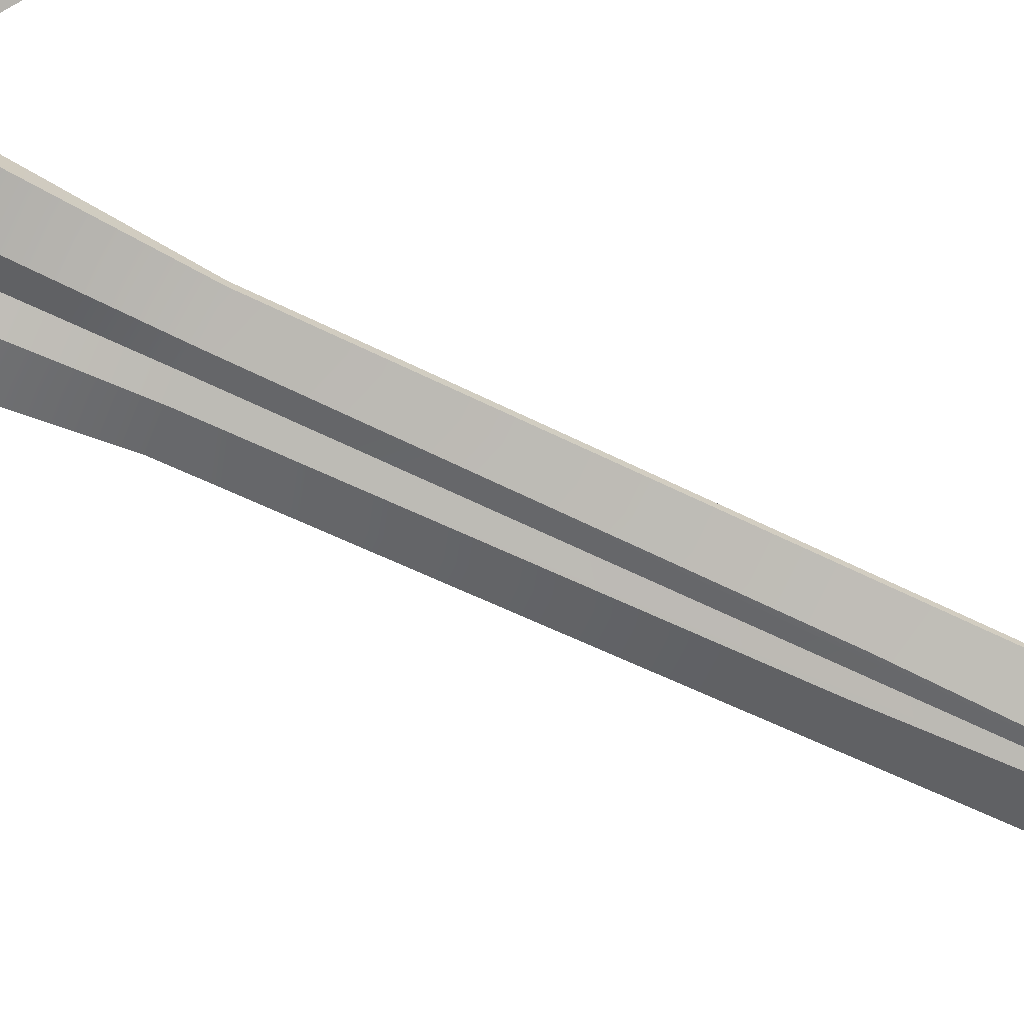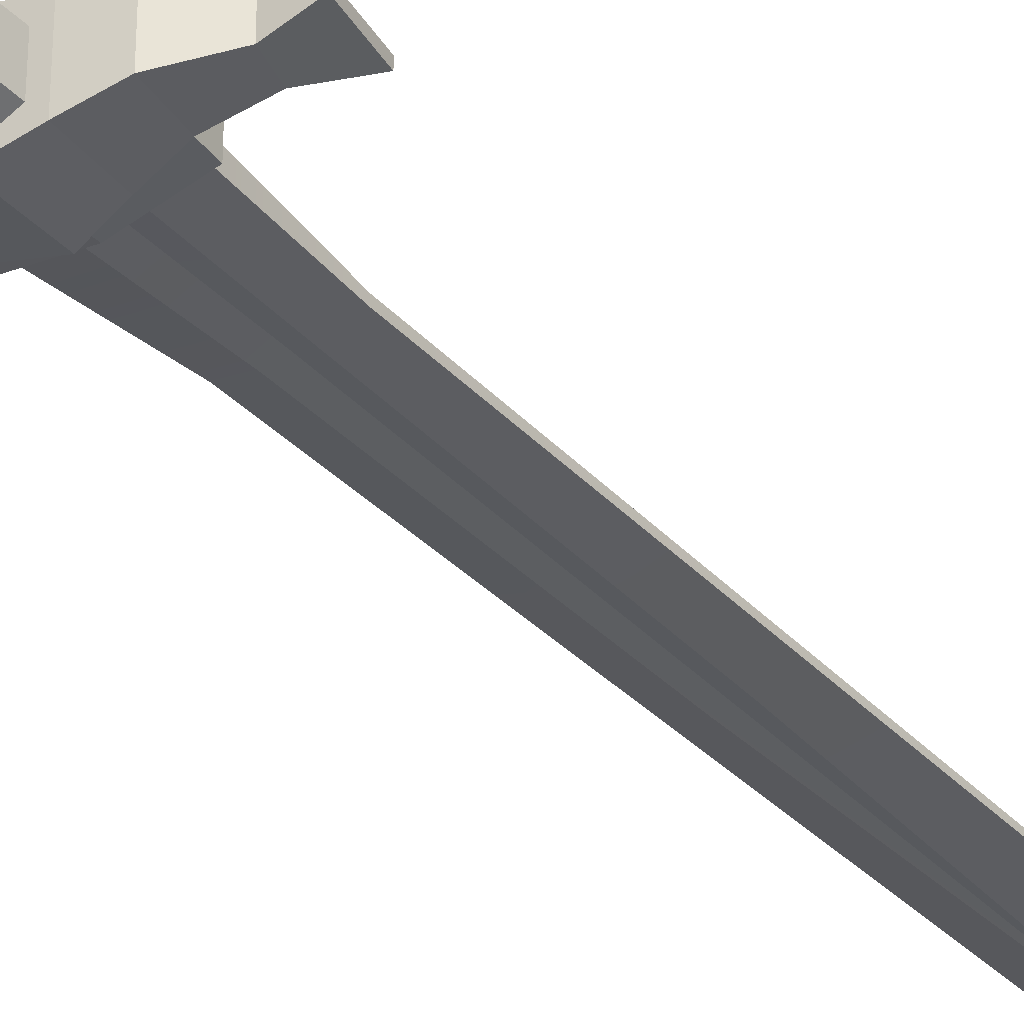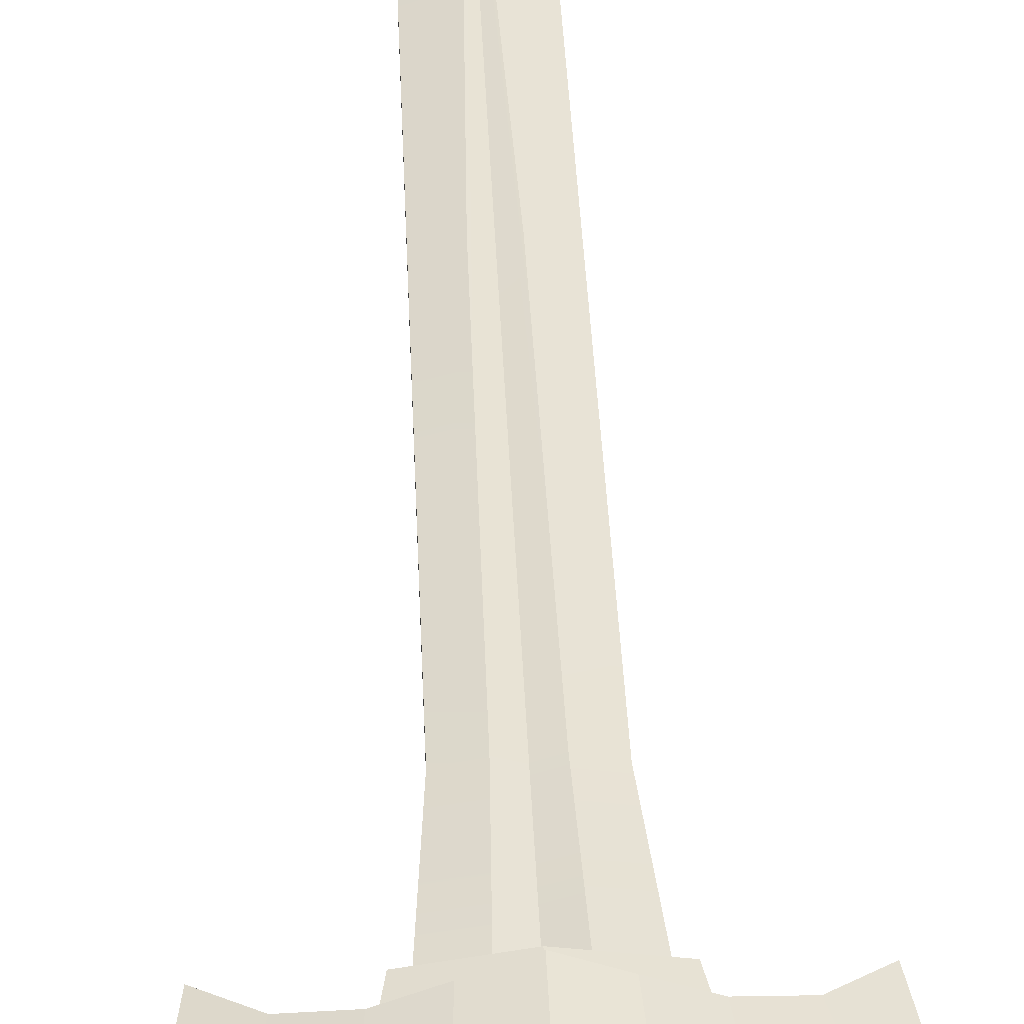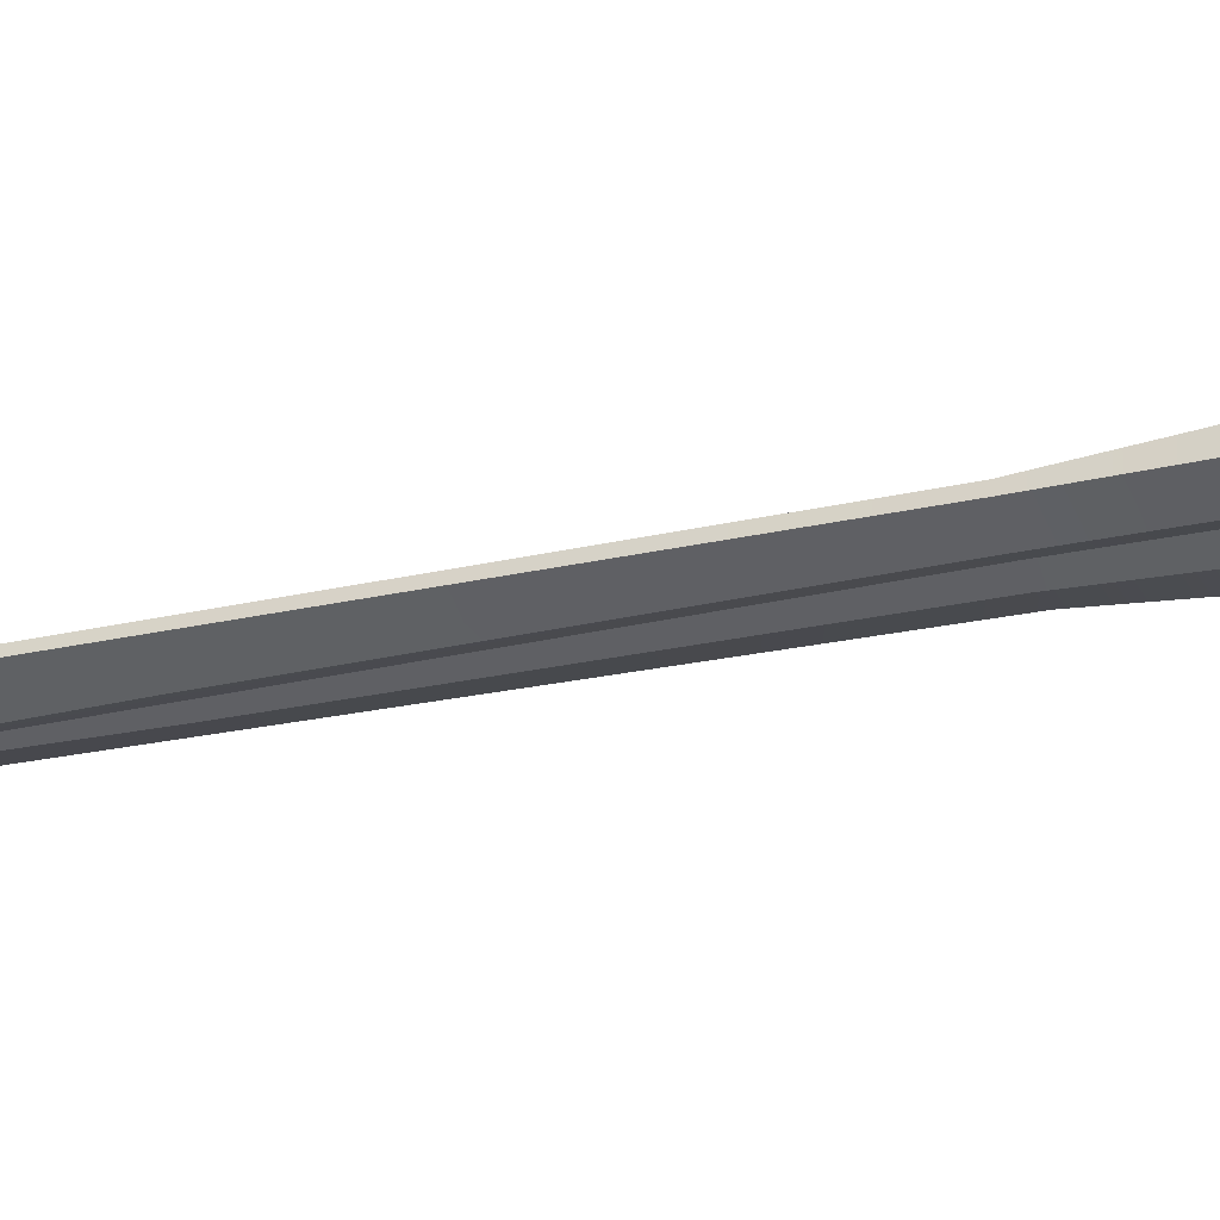
<metadata>
{"format":"obj","ext":"obj","renderer":"f3d","projection":"perspective","resolution":1024,"background":"white","views":[{"elev":-68.1,"azim":64.6,"up":"+Z"},{"elev":-35.8,"azim":36.8,"up":"+Z"},{"elev":44.1,"azim":-2.6,"up":"+Z"},{"elev":-29.3,"azim":-72.2,"up":"+Z"}]}
</metadata>
<code>
g bladeCursed
v 0.03781 -0.1707 -0.0399
v 0.03781 -0.1707 0.0399
v -0.03875 -0.1707 0.0399
v -0.03875 -0.1707 -0.0399
v -0.03875 -0.1707 -0.0399
v -0.03875 -0.1707 0.0399
v -0.07703 -0.237 0.0399
v -0.07703 -0.237 -0.0399
v -0.07703 -0.237 -0.0399
v -0.07703 -0.237 0.0399
v -0.03875 -0.3033 0.0399
v -0.03875 -0.3033 -0.0399
v -0.03875 -0.3033 -0.0399
v -0.03875 -0.3033 0.0399
v 0.03781 -0.3033 0.0399
v 0.03781 -0.3033 -0.0399
v 0.03781 -0.3033 -0.0399
v 0.03781 -0.3033 0.0399
v 0.07609 -0.237 0.0399
v 0.07609 -0.237 -0.0399
v 0.07609 -0.237 -0.0399
v 0.07609 -0.237 0.0399
v 0.03781 -0.1707 0.0399
v 0.03781 -0.1707 -0.0399
v -0.02149 -0.2006 -0.03015
v -0.0004729 -0.237 -0.0399
v 0.02055 -0.2006 -0.03015
v -0.04252 -0.237 -0.03015
v -0.0004729 -0.237 -0.0399
v -0.02149 -0.2006 -0.03015
v -0.02149 -0.2734 -0.03015
v -0.0004729 -0.237 -0.0399
v -0.04252 -0.237 -0.03015
v 0.02055 -0.2734 -0.03015
v -0.0004729 -0.237 -0.0399
v -0.02149 -0.2734 -0.03015
v 0.04157 -0.237 -0.03015
v -0.0004729 -0.237 -0.0399
v 0.02055 -0.2734 -0.03015
v 0.02055 -0.2006 -0.03015
v -0.0004729 -0.237 -0.0399
v 0.04157 -0.237 -0.03015
v 0.02055 -0.2006 0.03015
v -0.0004729 -0.237 0.0399
v -0.02149 -0.2006 0.03015
v -0.02149 -0.2006 0.03015
v -0.0004729 -0.237 0.0399
v -0.04252 -0.237 0.03015
v -0.04252 -0.237 0.03015
v -0.0004729 -0.237 0.0399
v -0.02149 -0.2734 0.03015
v -0.02149 -0.2734 0.03015
v -0.0004729 -0.237 0.0399
v 0.02055 -0.2734 0.03015
v 0.02055 -0.2734 0.03015
v -0.0004729 -0.237 0.0399
v 0.04157 -0.237 0.03015
v 0.04157 -0.237 0.03015
v -0.0004729 -0.237 0.0399
v 0.02055 -0.2006 0.03015
v 0.02741 -0.1887 -0.0399
v 0.02055 -0.2006 -0.03015
v 0.04157 -0.237 -0.03015
v 0.05529 -0.237 -0.0399
v 0.05529 -0.237 -0.0399
v 0.04157 -0.237 -0.03015
v 0.02055 -0.2734 -0.03015
v 0.02741 -0.2853 -0.0399
v 0.02741 -0.2853 -0.0399
v 0.02055 -0.2734 -0.03015
v -0.02149 -0.2734 -0.03015
v -0.02835 -0.2853 -0.0399
v -0.02835 -0.2853 -0.0399
v -0.02149 -0.2734 -0.03015
v -0.04252 -0.237 -0.03015
v -0.05624 -0.237 -0.0399
v -0.05624 -0.237 -0.0399
v -0.04252 -0.237 -0.03015
v -0.02149 -0.2006 -0.03015
v -0.02835 -0.1887 -0.0399
v -0.02835 -0.1887 -0.0399
v -0.02149 -0.2006 -0.03015
v 0.02055 -0.2006 -0.03015
v 0.02741 -0.1887 -0.0399
v 0.03781 -0.1707 -0.0399
v 0.02741 -0.1887 -0.0399
v 0.05529 -0.237 -0.0399
v 0.07609 -0.237 -0.0399
v 0.02741 -0.2853 -0.0399
v 0.03781 -0.3033 -0.0399
v -0.02835 -0.2853 -0.0399
v -0.03875 -0.3033 -0.0399
v -0.05624 -0.237 -0.0399
v -0.07703 -0.237 -0.0399
v -0.02835 -0.1887 -0.0399
v -0.03875 -0.1707 -0.0399
v 0.03781 -0.1707 0.0399
v 0.02741 -0.1887 0.0399
v -0.02835 -0.1887 0.0399
v -0.03875 -0.1707 0.0399
v -0.05624 -0.237 0.0399
v -0.07703 -0.237 0.0399
v -0.02835 -0.2853 0.0399
v -0.03875 -0.3033 0.0399
v 0.02741 -0.2853 0.0399
v 0.03781 -0.3033 0.0399
v 0.05529 -0.237 0.0399
v 0.07609 -0.237 0.0399
v 0.02741 -0.1887 0.0399
v 0.02055 -0.2006 0.03015
v -0.02149 -0.2006 0.03015
v -0.02835 -0.1887 0.0399
v -0.02835 -0.1887 0.0399
v -0.02149 -0.2006 0.03015
v -0.04252 -0.237 0.03015
v -0.05624 -0.237 0.0399
v -0.05624 -0.237 0.0399
v -0.04252 -0.237 0.03015
v -0.02149 -0.2734 0.03015
v -0.02835 -0.2853 0.0399
v -0.02835 -0.2853 0.0399
v -0.02149 -0.2734 0.03015
v 0.02055 -0.2734 0.03015
v 0.02741 -0.2853 0.0399
v 0.02741 -0.2853 0.0399
v 0.02055 -0.2734 0.03015
v 0.04157 -0.237 0.03015
v 0.05529 -0.237 0.0399
v 0.05529 -0.237 0.0399
v 0.04157 -0.237 0.03015
v 0.02055 -0.2006 0.03015
v 0.02741 -0.1887 0.0399
v 0.03237 -0.1752 0.02101
v 0.03461 0.1231 0.02414
v 0.03461 0.1231 -0.02414
v 0.03237 -0.1752 -0.02101
v 0.08881 0.1695 0.03036
v 0.1364 0.1807 0.01636
v 0.1454 0.1457 0.01636
v 0.09592 0.115 0.03036
v 0.08881 0.1695 0.03036
v 0.08881 0.1695 -0.03036
v 0.1364 0.1807 -0.01636
v 0.1364 0.1807 0.01636
v 0.08881 0.1695 -0.03036
v 0.09592 0.115 -0.03036
v 0.1454 0.1457 -0.01636
v 0.1364 0.1807 -0.01636
v 0.09592 0.115 -0.03036
v 0.09592 0.115 0.03036
v 0.1454 0.1457 0.01636
v 0.1454 0.1457 -0.01636
v 0.1887 0.1471 0.004948
v 0.1778 0.2123 0.004948
v 0.1778 0.2123 -0.004948
v 0.1887 0.1471 -0.004948
v 0 1.257 0.01879
v 0 1.396 0.002305
v 0.04485 1.257 0.002789
v 0 1.396 -0.002305
v 0 1.257 -0.01879
v 0.04485 1.257 -0.002789
v 0.04485 1.257 0.002789
v 0 1.396 0.002305
v 0 1.396 -0.002305
v 0.04485 1.257 -0.002789
v 0 1.257 0.01879
v 0.01586 0.7528 0.01582
v 0.02026 0.3547 0.01348
v 0 0.3547 0.007416
v 0.02508 0.2046 0.01616
v 0 0.2047 0.007785
v 0.05283 0.3547 0.004431
v 0.04931 0.7529 0.003706
v 0.04931 0.7529 -0.003706
v 0.05283 0.3547 -0.004431
v 0.06538 0.2046 0.009889
v 0.06538 0.2046 -0.009889
v 0.04485 1.257 -0.002789
v 0.04485 1.257 0.002789
v 0.01485 0.7528 -0.0161
v 0.01845 0.3547 -0.01398
v 0.05283 0.3547 -0.004431
v 0.04931 0.7529 -0.003706
v 0.06538 0.2046 -0.009889
v 0.02284 0.2046 -0.01651
v 0 1.257 -0.01879
v 0.04485 1.257 -0.002789
v 0.04928 0.107 -0.0419
v 0.04928 0.107 0.0419
v 0.09592 0.115 0.03036
v 0.09592 0.115 -0.03036
v 0.04504 0.1758 -0.04198
v 0.04928 0.107 -0.0419
v 0.09592 0.115 -0.03036
v 0.08881 0.1695 -0.03036
v 0.04504 0.1758 0.04198
v 0.04504 0.1758 -0.04198
v 0.08881 0.1695 -0.03036
v 0.08881 0.1695 0.03036
v 0.04504 0.1758 0.04198
v 0.08881 0.1695 0.03036
v 0.09592 0.115 0.03036
v 0.04928 0.107 0.0419
v 0.02026 0.3547 0.01348
v 0.05283 0.3547 0.004431
v 0.06538 0.2046 0.009889
v 0.02508 0.2046 0.01616
v 0.01586 0.7528 0.01582
v 0.04931 0.7529 0.003706
v 0 1.257 0.01879
v 0.04485 1.257 0.002789
v 0 0.3547 -0.007416
v 0 0.2047 -0.007785
v 0.02284 0.2046 -0.01651
v 0.01845 0.3547 -0.01398
v 0 1.257 -0.01879
v 0.01485 0.7528 -0.0161
v 0 0.2051 0.03216
v 0.07747 0.2046 0.01924
v 0.0834 0.1696 0.02316
v 0 0.1699 0.03308
v 0.0834 0.1696 0.02316
v 0.07747 0.2046 0.01924
v 0.07747 0.2046 -0.01924
v 0.0834 0.1696 -0.02316
v 0 0.2051 -0.03216
v 0 0.1699 -0.03308
v 0.0834 0.1696 -0.02316
v 0.07747 0.2046 -0.01924
v 0 0.2051 0.03216
v 0 0.2047 0.007785
v 0.02508 0.2046 0.01616
v 0.07747 0.2046 0.01924
v 0.06538 0.2046 0.009889
v 0.06538 0.2046 -0.009889
v 0.07747 0.2046 -0.01924
v 0.07747 0.2046 0.01924
v 0.06538 0.2046 0.009889
v 0 0.2051 -0.03216
v 0.07747 0.2046 -0.01924
v 0.02284 0.2046 -0.01651
v 0 0.2047 -0.007785
v 0.06538 0.2046 -0.009889
v 0 -0.1752 0.03681
v 0 0.1231 0.0423
v 0.03461 0.1231 0.02414
v 0.03237 -0.1752 0.02101
v 0 0.1028 -0.05138
v 0 0.1028 0.05138
v 0.04928 0.107 0.0419
v 0.04928 0.107 -0.0419
v 0 0.1854 -0.05138
v 0 0.1028 -0.05138
v 0.04928 0.107 -0.0419
v 0.04504 0.1758 -0.04198
v 0 0.1854 0.05138
v 0 0.1854 -0.05138
v 0.04504 0.1758 -0.04198
v 0.04504 0.1758 0.04198
v 0 0.1854 0.05138
v 0.04504 0.1758 0.04198
v 0.04928 0.107 0.0419
v 0 0.1028 0.05138
v 0.03461 0.1231 -0.02414
v 0 0.1231 -0.0423
v 0 -0.1752 -0.03681
v 0.03237 -0.1752 -0.02101
v 0.1364 0.1807 0.01636
v 0.1778 0.2123 0.004948
v 0.1887 0.1471 0.004948
v 0.1454 0.1457 0.01636
v 0.1364 0.1807 -0.01636
v 0.1778 0.2123 -0.004948
v 0.1778 0.2123 0.004948
v 0.1364 0.1807 0.01636
v 0.1454 0.1457 -0.01636
v 0.1887 0.1471 -0.004948
v 0.1778 0.2123 -0.004948
v 0.1364 0.1807 -0.01636
v 0.1454 0.1457 0.01636
v 0.1887 0.1471 0.004948
v 0.1887 0.1471 -0.004948
v 0.1454 0.1457 -0.01636
v -0.03237 -0.1752 0.02101
v -0.03237 -0.1752 -0.02101
v -0.03461 0.1231 -0.02414
v -0.03461 0.1231 0.02414
v -0.08881 0.1695 0.03036
v -0.09592 0.115 0.03036
v -0.1454 0.1457 0.01636
v -0.1364 0.1807 0.01636
v -0.08881 0.1695 0.03036
v -0.1364 0.1807 0.01636
v -0.1364 0.1807 -0.01636
v -0.08881 0.1695 -0.03036
v -0.08881 0.1695 -0.03036
v -0.1364 0.1807 -0.01636
v -0.1454 0.1457 -0.01636
v -0.09592 0.115 -0.03036
v -0.09592 0.115 -0.03036
v -0.1454 0.1457 -0.01636
v -0.1454 0.1457 0.01636
v -0.09592 0.115 0.03036
v -0.1887 0.1471 0.004948
v -0.1887 0.1471 -0.004948
v -0.1778 0.2123 -0.004948
v -0.1778 0.2123 0.004948
v 0 1.257 0.01879
v -0.04485 1.257 0.002789
v 0 1.396 0.002305
v 0 1.396 -0.002305
v -0.04485 1.257 -0.002789
v 0 1.257 -0.01879
v -0.04485 1.257 0.002789
v -0.04485 1.257 -0.002789
v 0 1.396 -0.002305
v 0 1.396 0.002305
v 0 1.257 0.01879
v 0 0.3547 0.007416
v -0.02026 0.3547 0.01348
v -0.01586 0.7528 0.01582
v -0.02508 0.2046 0.01616
v 0 0.2047 0.007785
v -0.05283 0.3547 0.004431
v -0.05283 0.3547 -0.004431
v -0.04931 0.7529 -0.003706
v -0.04931 0.7529 0.003706
v -0.06538 0.2046 0.009889
v -0.06538 0.2046 -0.009889
v -0.04485 1.257 -0.002789
v -0.04485 1.257 0.002789
v -0.01485 0.7528 -0.0161
v -0.04931 0.7529 -0.003706
v -0.05283 0.3547 -0.004431
v -0.01845 0.3547 -0.01398
v -0.06538 0.2046 -0.009889
v -0.02284 0.2046 -0.01651
v 0 1.257 -0.01879
v -0.04485 1.257 -0.002789
v -0.04928 0.107 -0.0419
v -0.09592 0.115 -0.03036
v -0.09592 0.115 0.03036
v -0.04928 0.107 0.0419
v -0.04504 0.1758 -0.04198
v -0.08881 0.1695 -0.03036
v -0.09592 0.115 -0.03036
v -0.04928 0.107 -0.0419
v -0.04504 0.1758 0.04198
v -0.08881 0.1695 0.03036
v -0.08881 0.1695 -0.03036
v -0.04504 0.1758 -0.04198
v -0.04504 0.1758 0.04198
v -0.04928 0.107 0.0419
v -0.09592 0.115 0.03036
v -0.08881 0.1695 0.03036
v -0.02026 0.3547 0.01348
v -0.02508 0.2046 0.01616
v -0.06538 0.2046 0.009889
v -0.05283 0.3547 0.004431
v -0.01586 0.7528 0.01582
v -0.04931 0.7529 0.003706
v 0 1.257 0.01879
v -0.04485 1.257 0.002789
v 0 0.3547 -0.007416
v -0.01845 0.3547 -0.01398
v -0.02284 0.2046 -0.01651
v 0 0.2047 -0.007785
v 0 1.257 -0.01879
v -0.01485 0.7528 -0.0161
v 0 0.2051 0.03216
v 0 0.1699 0.03308
v -0.0834 0.1696 0.02316
v -0.07747 0.2046 0.01924
v -0.0834 0.1696 0.02316
v -0.0834 0.1696 -0.02316
v -0.07747 0.2046 -0.01924
v -0.07747 0.2046 0.01924
v 0 0.2051 -0.03216
v -0.07747 0.2046 -0.01924
v -0.0834 0.1696 -0.02316
v 0 0.1699 -0.03308
v -0.07747 0.2046 0.01924
v -0.06538 0.2046 0.009889
v -0.02508 0.2046 0.01616
v 0 0.2051 0.03216
v 0 0.2047 0.007785
v -0.06538 0.2046 -0.009889
v -0.06538 0.2046 0.009889
v -0.07747 0.2046 0.01924
v -0.07747 0.2046 -0.01924
v -0.06538 0.2046 -0.009889
v -0.07747 0.2046 -0.01924
v -0.02284 0.2046 -0.01651
v 0 0.2051 -0.03216
v 0 0.2047 -0.007785
v 0 -0.1752 0.03681
v -0.03237 -0.1752 0.02101
v -0.03461 0.1231 0.02414
v 0 0.1231 0.0423
v 0 0.1028 -0.05138
v -0.04928 0.107 -0.0419
v -0.04928 0.107 0.0419
v 0 0.1028 0.05138
v 0 0.1854 -0.05138
v -0.04504 0.1758 -0.04198
v -0.04928 0.107 -0.0419
v 0 0.1028 -0.05138
v 0 0.1854 0.05138
v -0.04504 0.1758 0.04198
v -0.04504 0.1758 -0.04198
v 0 0.1854 -0.05138
v 0 0.1854 0.05138
v 0 0.1028 0.05138
v -0.04928 0.107 0.0419
v -0.04504 0.1758 0.04198
v -0.03461 0.1231 -0.02414
v -0.03237 -0.1752 -0.02101
v 0 -0.1752 -0.03681
v 0 0.1231 -0.0423
v -0.1364 0.1807 0.01636
v -0.1454 0.1457 0.01636
v -0.1887 0.1471 0.004948
v -0.1778 0.2123 0.004948
v -0.1364 0.1807 -0.01636
v -0.1364 0.1807 0.01636
v -0.1778 0.2123 0.004948
v -0.1778 0.2123 -0.004948
v -0.1454 0.1457 -0.01636
v -0.1364 0.1807 -0.01636
v -0.1778 0.2123 -0.004948
v -0.1887 0.1471 -0.004948
v -0.1454 0.1457 0.01636
v -0.1454 0.1457 -0.01636
v -0.1887 0.1471 -0.004948
v -0.1887 0.1471 0.004948
g bladeCursed_0
f 3 2 1
f 4 3 1
f 7 6 5
f 8 7 5
f 11 10 9
f 12 11 9
f 15 14 13
f 16 15 13
f 19 18 17
f 20 19 17
f 23 22 21
f 24 23 21
f 27 26 25
f 30 29 28
f 33 32 31
f 36 35 34
f 39 38 37
f 42 41 40
f 45 44 43
f 48 47 46
f 51 50 49
f 54 53 52
f 57 56 55
f 60 59 58
f 63 62 61
f 64 63 61
f 67 66 65
f 68 67 65
f 71 70 69
f 72 71 69
f 75 74 73
f 76 75 73
f 79 78 77
f 80 79 77
f 83 82 81
f 84 83 81
f 87 86 85
f 88 87 85
f 89 87 88
f 90 89 88
f 91 89 90
f 92 91 90
f 93 91 92
f 94 93 92
f 95 93 94
f 96 95 94
f 86 95 96
f 85 86 96
f 99 98 97
f 100 99 97
f 101 99 100
f 102 101 100
f 103 101 102
f 104 103 102
f 105 103 104
f 106 105 104
f 107 105 106
f 108 107 106
f 98 107 108
f 97 98 108
f 111 110 109
f 112 111 109
f 115 114 113
f 116 115 113
f 119 118 117
f 120 119 117
f 123 122 121
f 124 123 121
f 127 126 125
f 128 127 125
f 131 130 129
f 132 131 129
f 135 134 133
f 136 135 133
f 139 138 137
f 140 139 137
f 143 142 141
f 144 143 141
f 147 146 145
f 148 147 145
f 151 150 149
f 152 151 149
f 155 154 153
f 156 155 153
f 159 158 157
f 162 161 160
f 165 164 163
f 166 165 163
f 169 168 167
f 170 169 167
f 171 169 170
f 172 171 170
f 175 174 173
f 176 175 173
f 176 173 177
f 178 176 177
f 175 179 174
f 179 180 174
f 183 182 181
f 184 183 181
f 183 185 182
f 185 186 182
f 184 181 187
f 188 184 187
f 191 190 189
f 192 191 189
f 195 194 193
f 196 195 193
f 199 198 197
f 200 199 197
f 203 202 201
f 204 203 201
f 207 206 205
f 208 207 205
f 205 206 209
f 206 210 209
f 209 210 211
f 210 212 211
f 215 214 213
f 216 215 213
f 216 213 217
f 218 216 217
f 221 220 219
f 222 221 219
f 225 224 223
f 226 225 223
f 229 228 227
f 230 229 227
f 233 232 231
f 231 234 233
f 235 233 234
f 238 237 236
f 239 238 236
f 242 241 240
f 240 243 242
f 241 242 244
f 247 246 245
f 248 247 245
f 251 250 249
f 252 251 249
f 255 254 253
f 256 255 253
f 259 258 257
f 260 259 257
f 263 262 261
f 264 263 261
f 267 266 265
f 268 267 265
f 271 270 269
f 272 271 269
f 275 274 273
f 276 275 273
f 279 278 277
f 280 279 277
f 283 282 281
f 284 283 281
f 287 286 285
f 288 287 285
f 291 290 289
f 292 291 289
f 295 294 293
f 296 295 293
f 299 298 297
f 300 299 297
f 303 302 301
f 304 303 301
f 307 306 305
f 308 307 305
f 311 310 309
f 314 313 312
f 317 316 315
f 318 317 315
f 321 320 319
f 322 321 319
f 321 323 320
f 323 324 320
f 327 326 325
f 328 327 325
f 325 326 329
f 326 330 329
f 331 327 328
f 332 331 328
f 335 334 333
f 336 335 333
f 337 335 336
f 338 337 336
f 333 334 339
f 334 340 339
f 343 342 341
f 344 343 341
f 347 346 345
f 348 347 345
f 351 350 349
f 352 351 349
f 355 354 353
f 356 355 353
f 359 358 357
f 360 359 357
f 360 357 361
f 362 360 361
f 362 361 363
f 364 362 363
f 367 366 365
f 368 367 365
f 365 366 369
f 366 370 369
f 373 372 371
f 374 373 371
f 377 376 375
f 378 377 375
f 381 380 379
f 382 381 379
f 385 384 383
f 385 383 386
f 386 387 385
f 390 389 388
f 391 390 388
f 394 393 392
f 395 393 394
f 394 396 395
f 399 398 397
f 400 399 397
f 403 402 401
f 404 403 401
f 407 406 405
f 408 407 405
f 411 410 409
f 412 411 409
f 415 414 413
f 416 415 413
f 419 418 417
f 420 419 417
f 423 422 421
f 424 423 421
f 427 426 425
f 428 427 425
f 431 430 429
f 432 431 429
f 435 434 433
f 436 435 433

</code>
